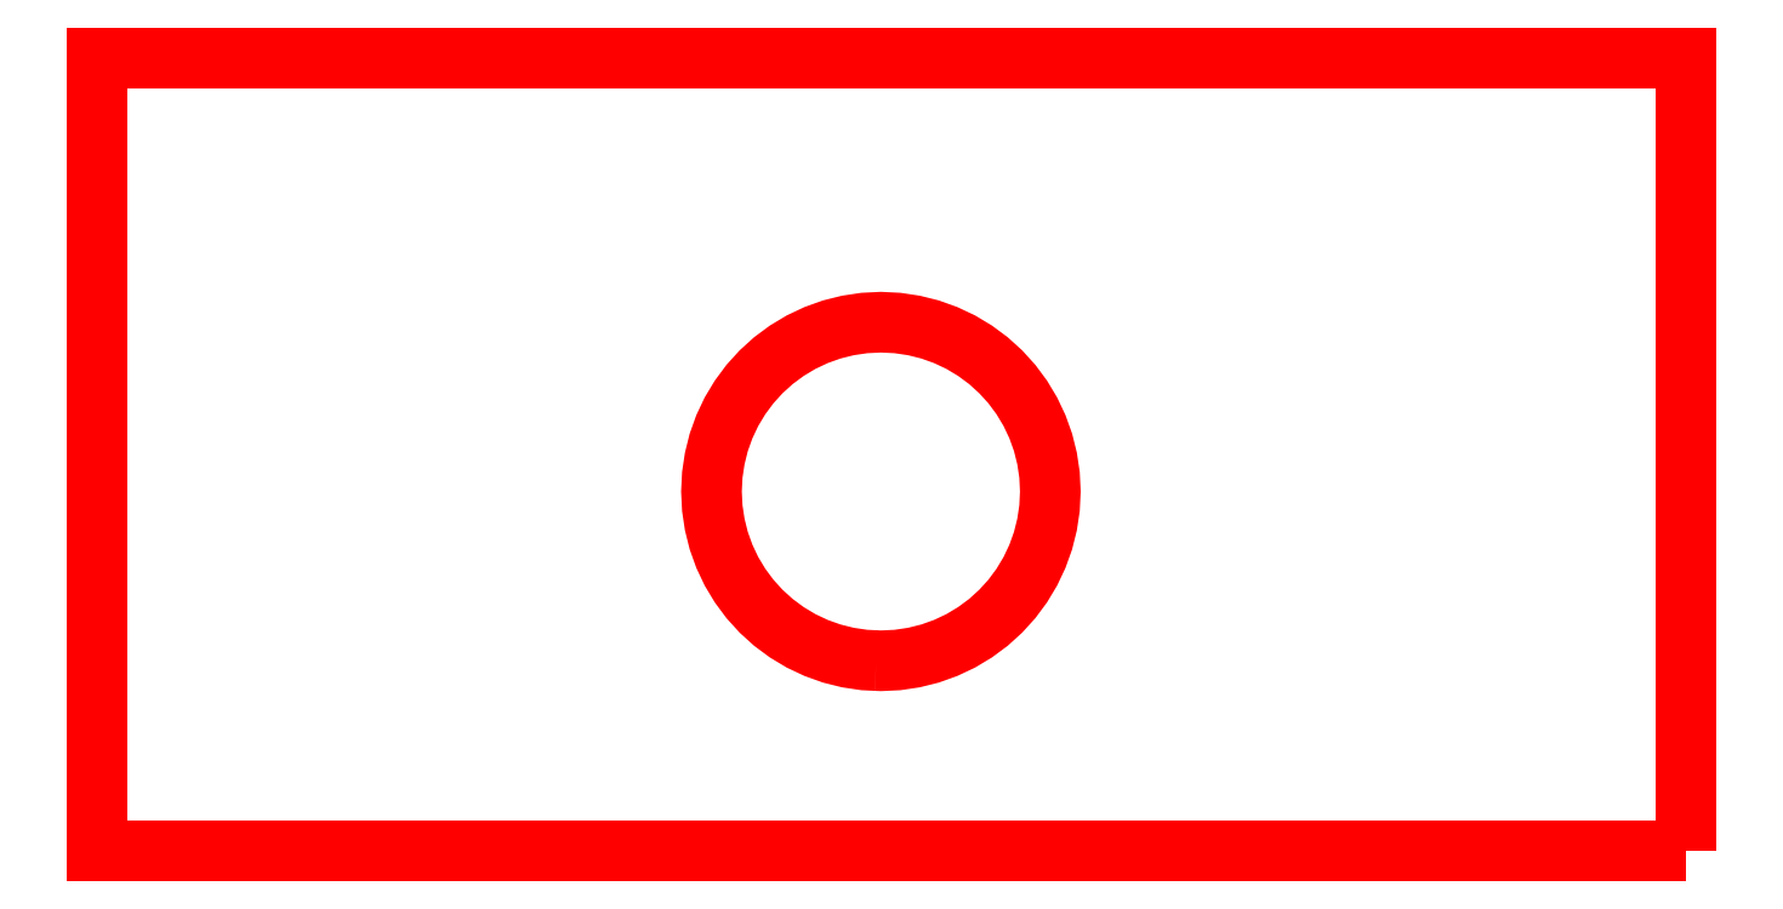
<metadata>
{"format":"dxf","ext":"dxf","renderer":"ezdxf+matplotlib","layout":"modelspace","background":"white","min_lineweight":24,"dpi":150}
</metadata>
<code>
0
SECTION
2
ENTITIES
0
LWPOLYLINE
8
Layer_1
90
8
70
1
10
123
20
180.8
30
0
10
86.18
20
180.8
30
0
10
62.98
20
180.8
30
0
10
62.98
20
210.8
30
0
10
86.18
20
210.8
30
0
10
98.98
20
210.8
30
0
10
123
20
210.8
30
0
10
123
20
188
30
0
0
LWPOLYLINE
8
Layer_1
90
72
70
1
10
92.41
20
188
30
0
10
92.58
20
188
30
0
10
93.21
20
188
30
0
10
93.83
20
188.1
30
0
10
94.44
20
188.3
30
0
10
95.03
20
188.5
30
0
10
95.6
20
188.7
30
0
10
96.14
20
189.1
30
0
10
96.64
20
189.4
30
0
10
97.11
20
189.9
30
0
10
97.53
20
190.3
30
0
10
97.91
20
190.8
30
0
10
97.99
20
191
30
0
10
98.23
20
191.4
30
0
10
98.5
20
191.9
30
0
10
98.71
20
192.5
30
0
10
98.86
20
193.1
30
0
10
98.95
20
193.8
30
0
10
98.98
20
194.4
30
0
10
98.95
20
195
30
0
10
98.95
20
195.1
30
0
10
98.86
20
195.6
30
0
10
98.71
20
196.3
30
0
10
98.5
20
196.8
30
0
10
98.23
20
197.4
30
0
10
97.91
20
197.9
30
0
10
97.53
20
198.5
30
0
10
97.11
20
198.9
30
0
10
96.83
20
199.2
30
0
10
96.64
20
199.3
30
0
10
96.14
20
199.7
30
0
10
95.6
20
200
30
0
10
95.03
20
200.3
30
0
10
94.44
20
200.5
30
0
10
93.83
20
200.7
30
0
10
93.21
20
200.8
30
0
10
92.58
20
200.8
30
0
10
92.41
20
200.8
30
0
10
91.95
20
200.8
30
0
10
91.33
20
200.7
30
0
10
90.72
20
200.5
30
0
10
90.13
20
200.3
30
0
10
89.56
20
200
30
0
10
89.03
20
199.7
30
0
10
88.52
20
199.3
30
0
10
88.34
20
199.2
30
0
10
88.06
20
198.9
30
0
10
87.63
20
198.5
30
0
10
87.26
20
197.9
30
0
10
86.94
20
197.4
30
0
10
86.67
20
196.8
30
0
10
86.46
20
196.3
30
0
10
86.3
20
195.6
30
0
10
86.22
20
195.1
30
0
10
86.21
20
195
30
0
10
86.18
20
194.4
30
0
10
86.21
20
193.8
30
0
10
86.3
20
193.1
30
0
10
86.46
20
192.5
30
0
10
86.67
20
191.9
30
0
10
86.94
20
191.4
30
0
10
87.17
20
191
30
0
10
87.26
20
190.8
30
0
10
87.63
20
190.3
30
0
10
88.06
20
189.9
30
0
10
88.52
20
189.4
30
0
10
89.03
20
189.1
30
0
10
89.56
20
188.7
30
0
10
90.13
20
188.5
30
0
10
90.72
20
188.3
30
0
10
91.33
20
188.1
30
0
10
91.95
20
188
30
0
0
ENDSEC
0
EOF

</code>
